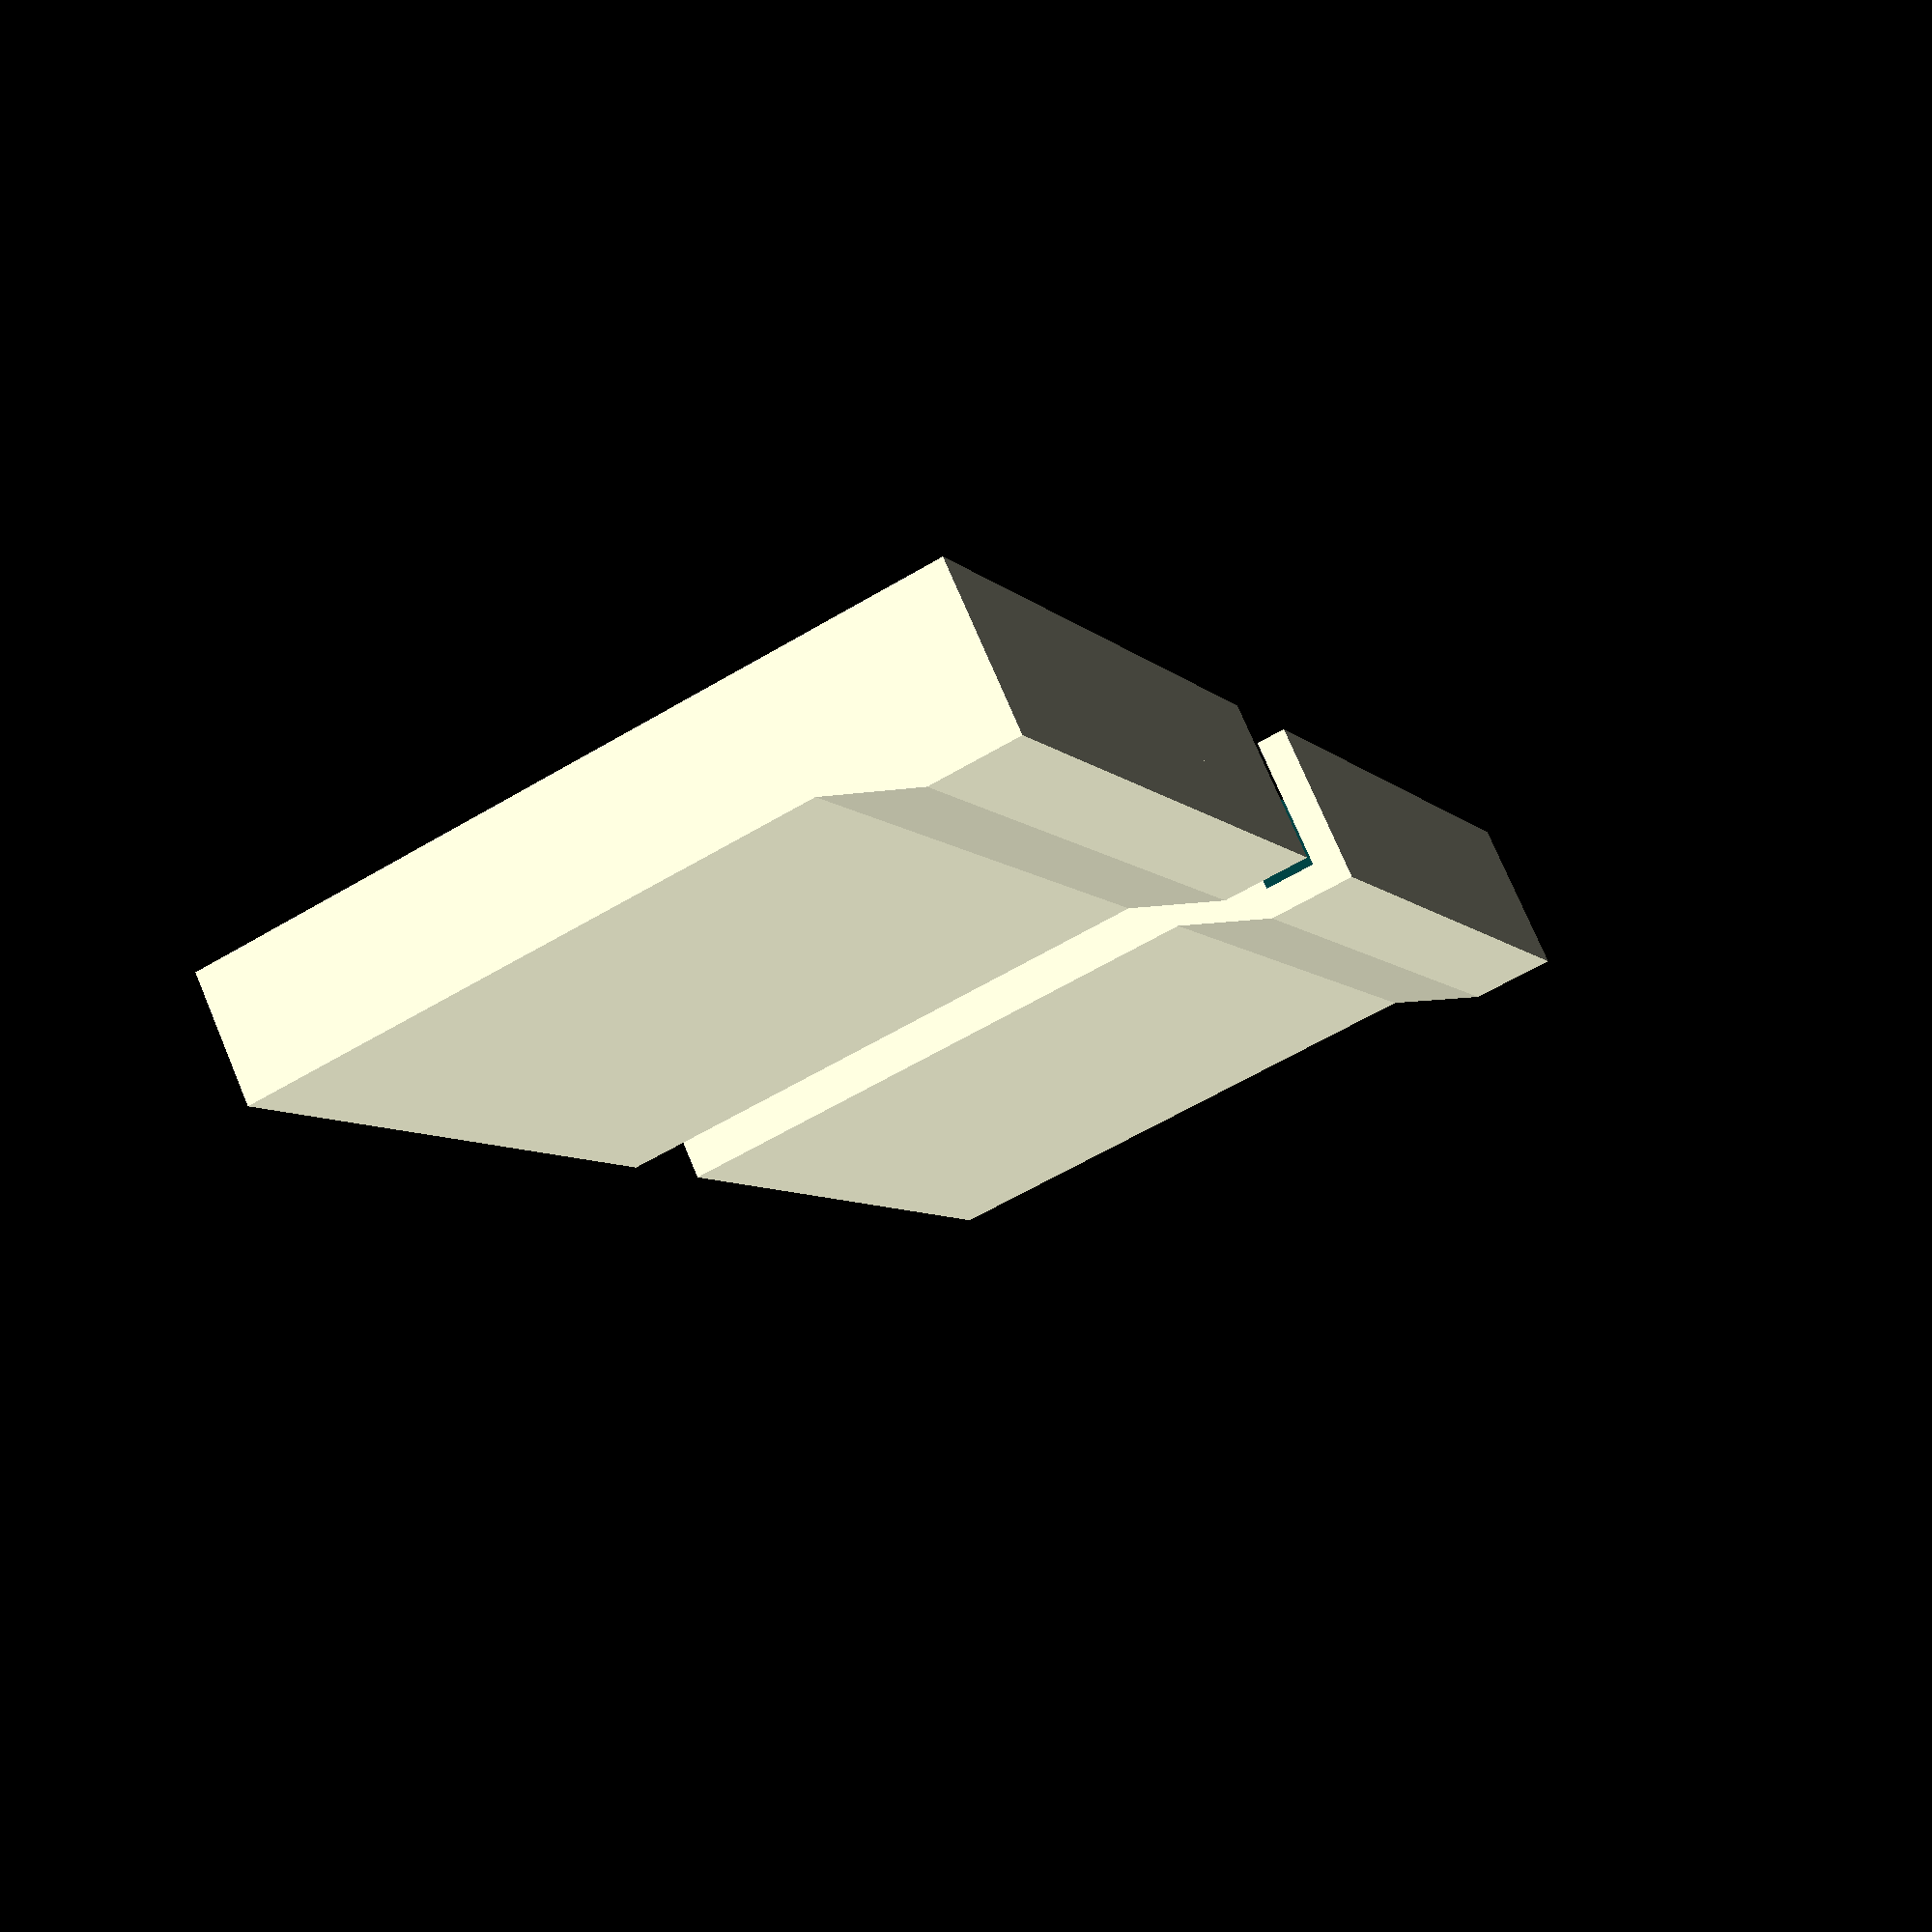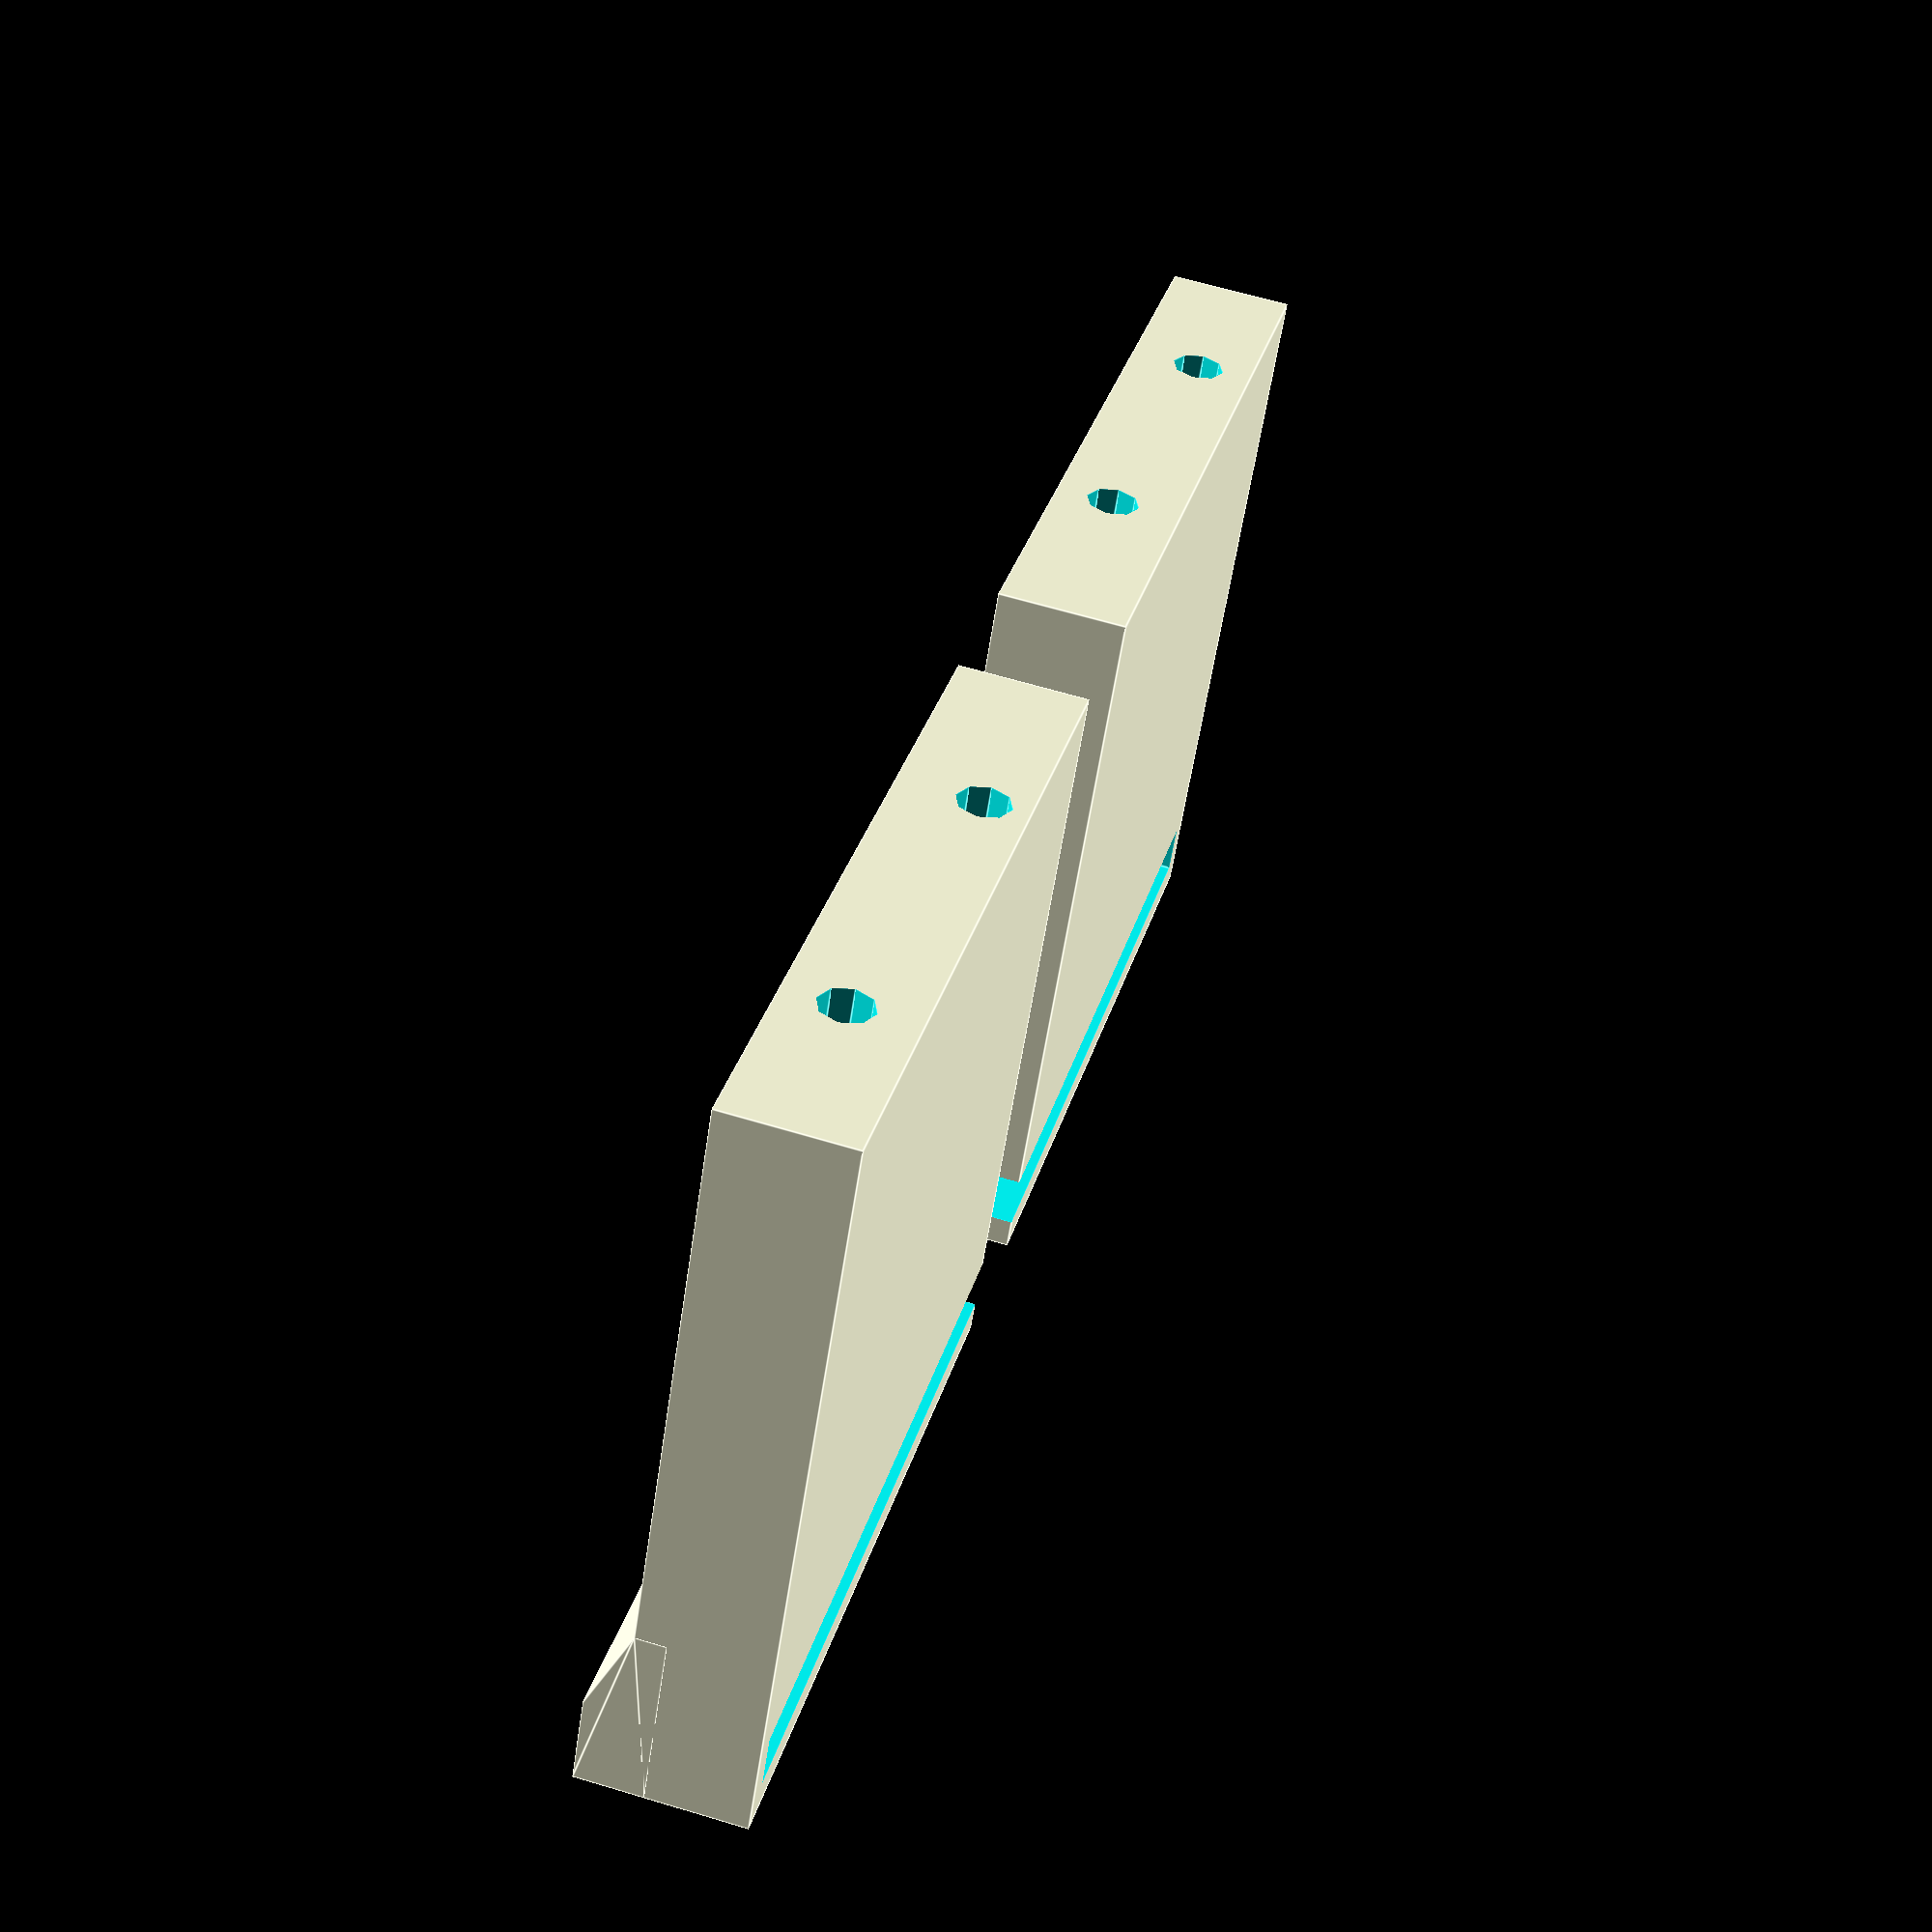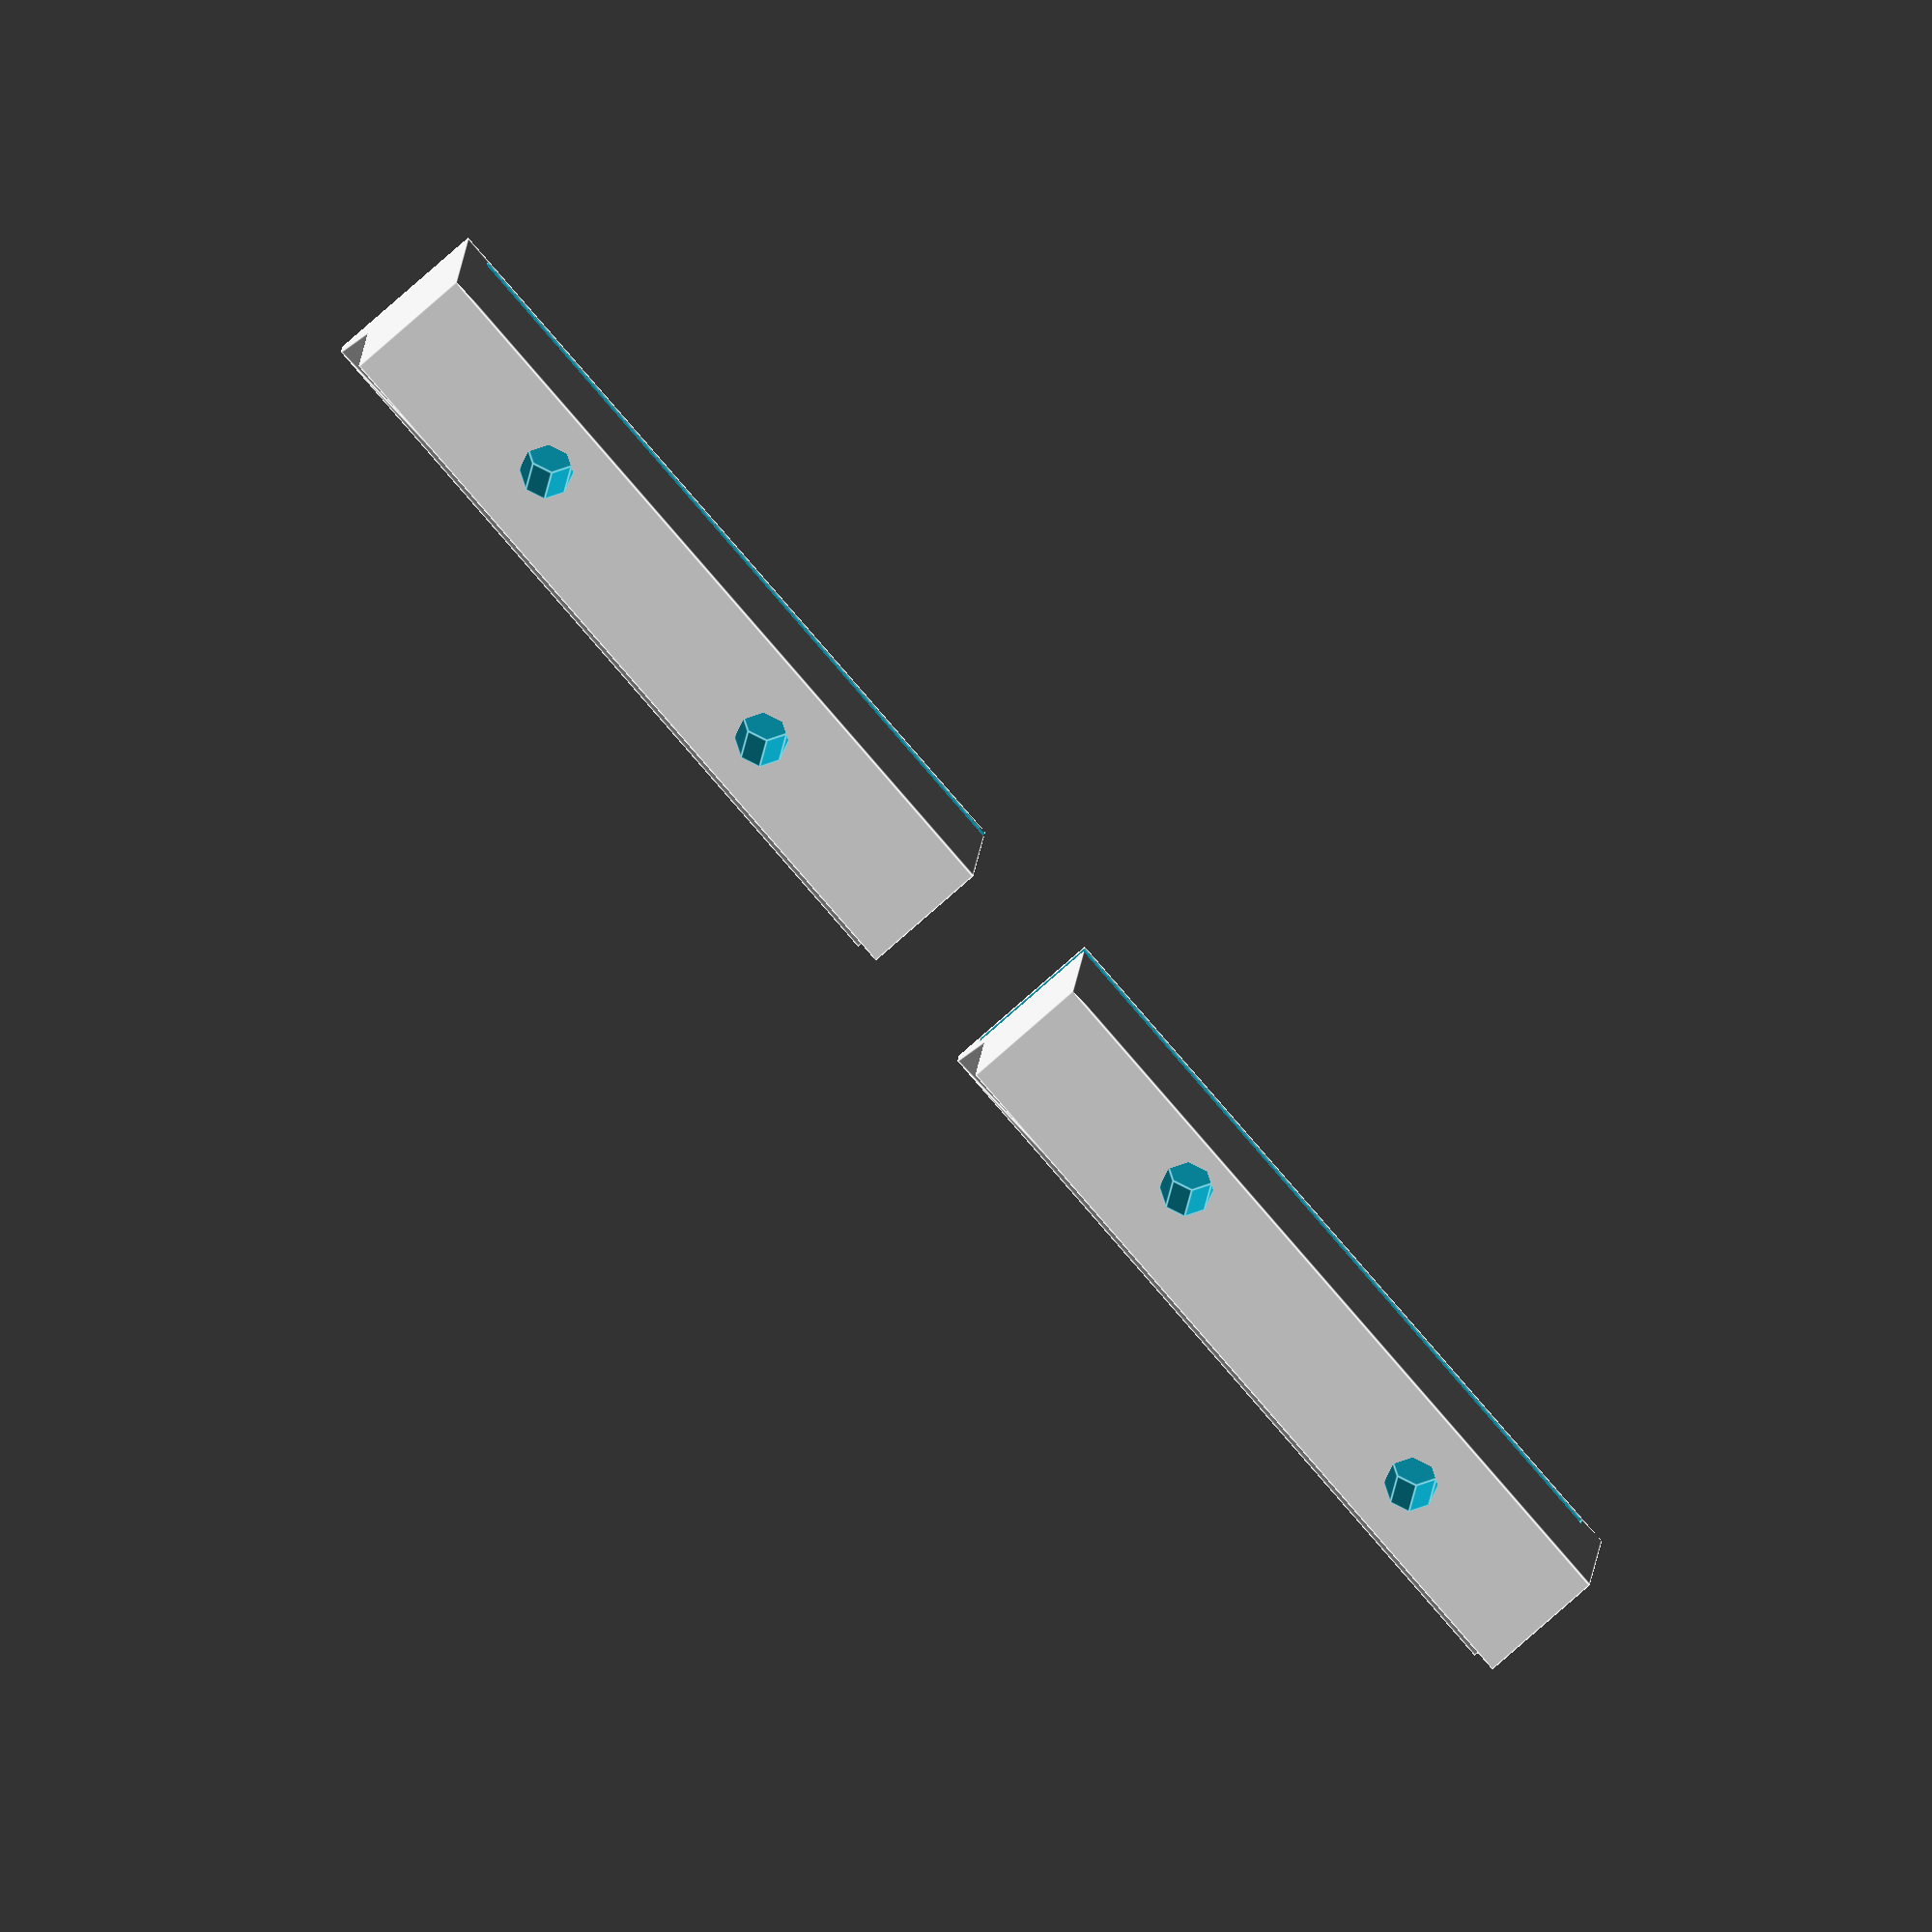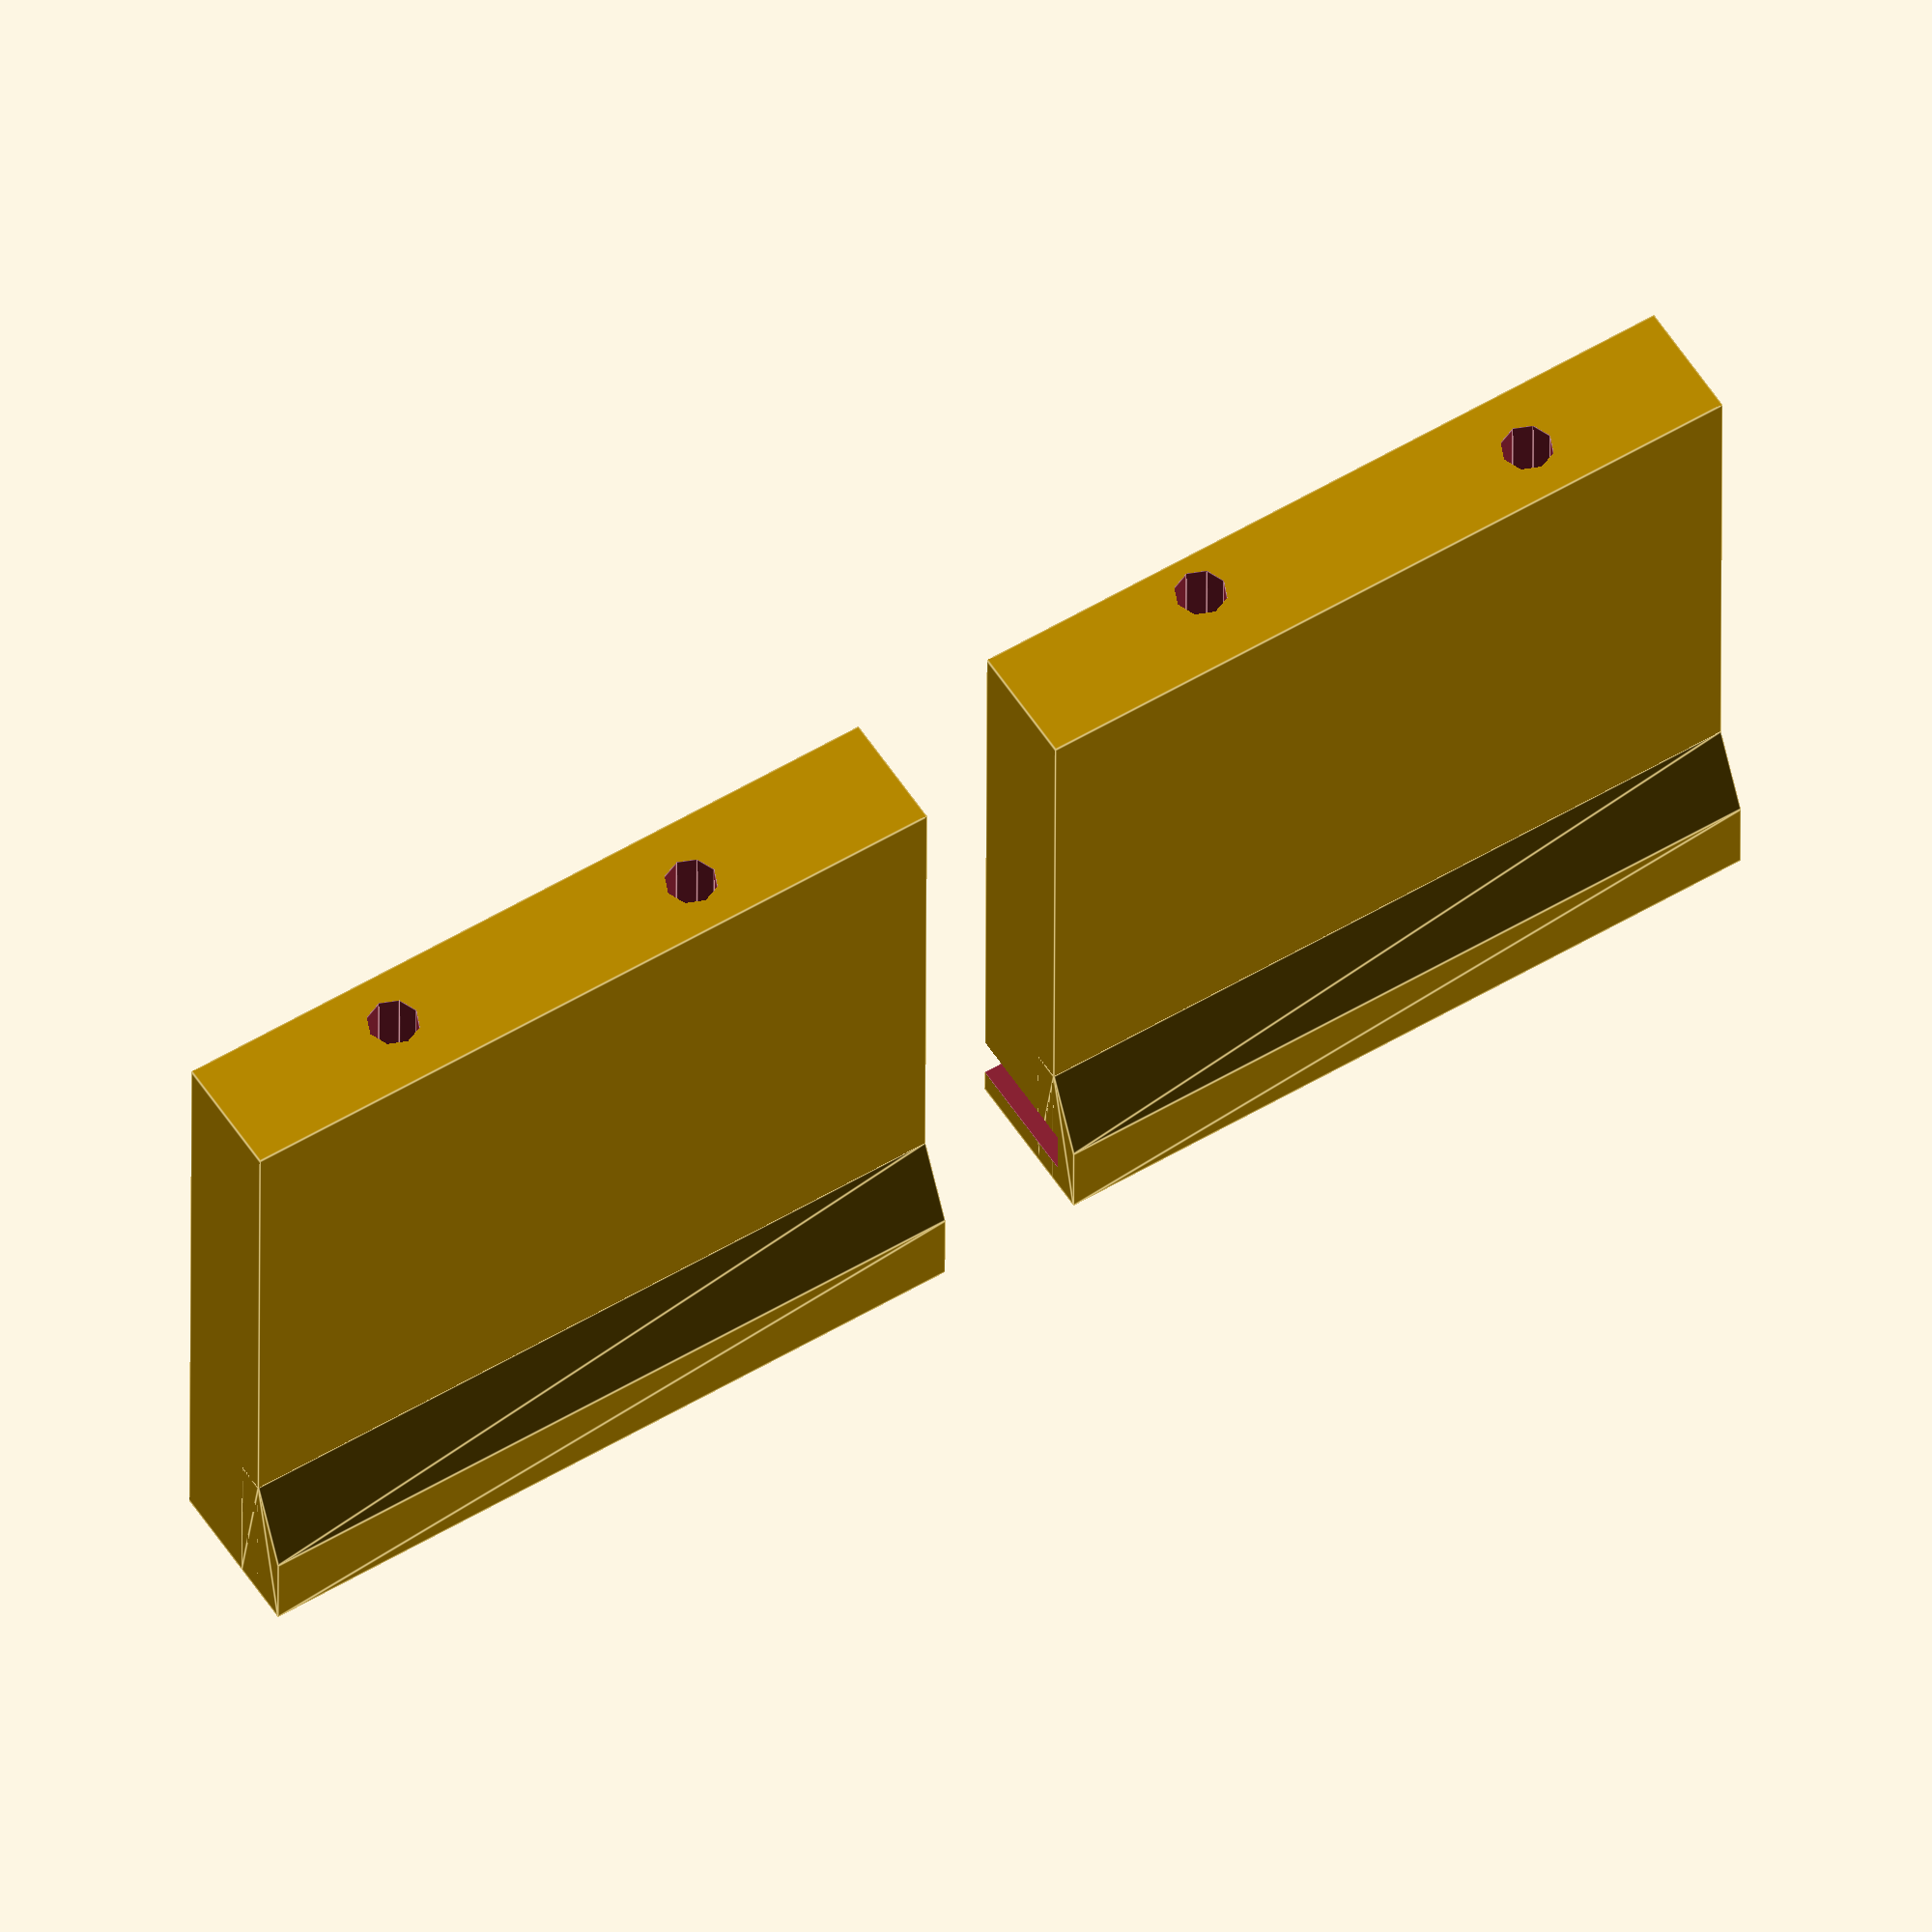
<openscad>
$fn=8;
epsilon=0.05;
clearance=0.5;
acryl_thick=3 + clearance;
side_high=50;
side_thick=8.5;
side_len=50;
hold_thick=2;
screw_predrill=1.8;

module side(right=1) {
    difference() {
	union() {
	    // Base block.
	    cube([side_high, side_len + hold_thick, side_thick]);
	    // Block that covers where the acryl holder is

	    hull() {
		// Raised part to hold the acrylic
		translate([side_high-3*hold_thick, 0, side_thick+clearance]) cube([3 * hold_thick, side_len + hold_thick, hold_thick]);
		// Lower part, aligned with back wall
		translate([side_high-6*hold_thick, 0, side_thick-hold_thick]) cube([6 * hold_thick, side_len + hold_thick, hold_thick]);
	    }
	}
	
	// Acryl holder.
	translate([side_high - acryl_thick - hold_thick, right ? hold_thick : -epsilon, -epsilon]) cube([acryl_thick, side_len + 2*epsilon, side_thick+clearance+2*epsilon]);
    }
}

// The manual drills are not entirely accurate on the acrylic,
// so adapt to that :)
module left_bracket() {
    difference() {
	translate([0, -(side_len+hold_thick)]) side(right=1);
	// Drill holes.
	translate([-epsilon,-15.96,side_thick-3.869]) rotate([0, 90, 0]) cylinder(r=screw_predrill, h=side_high - 20);
	translate([-epsilon,-38.61,side_thick-4.755]) rotate([0, 90, 0]) cylinder(r=screw_predrill, h=side_high - 20);
    }
}

module right_bracket() {
    difference() {
	side(right=0);
	translate([-epsilon,14.83,side_thick-5.562]) rotate([0, 90, 0]) cylinder(r=screw_predrill, h=side_high - 20);
	translate([-epsilon,39.25,side_thick-3.95]) rotate([0, 90, 0]) cylinder(r=screw_predrill, h=side_high - 20);
    }
}

left_bracket();
translate([0, 10]) right_bracket();
</openscad>
<views>
elev=285.7 azim=337.2 roll=337.2 proj=p view=solid
elev=117.1 azim=239.9 roll=73.0 proj=p view=edges
elev=265.6 azim=88.6 roll=49.0 proj=o view=edges
elev=124.4 azim=270.2 roll=212.2 proj=o view=edges
</views>
